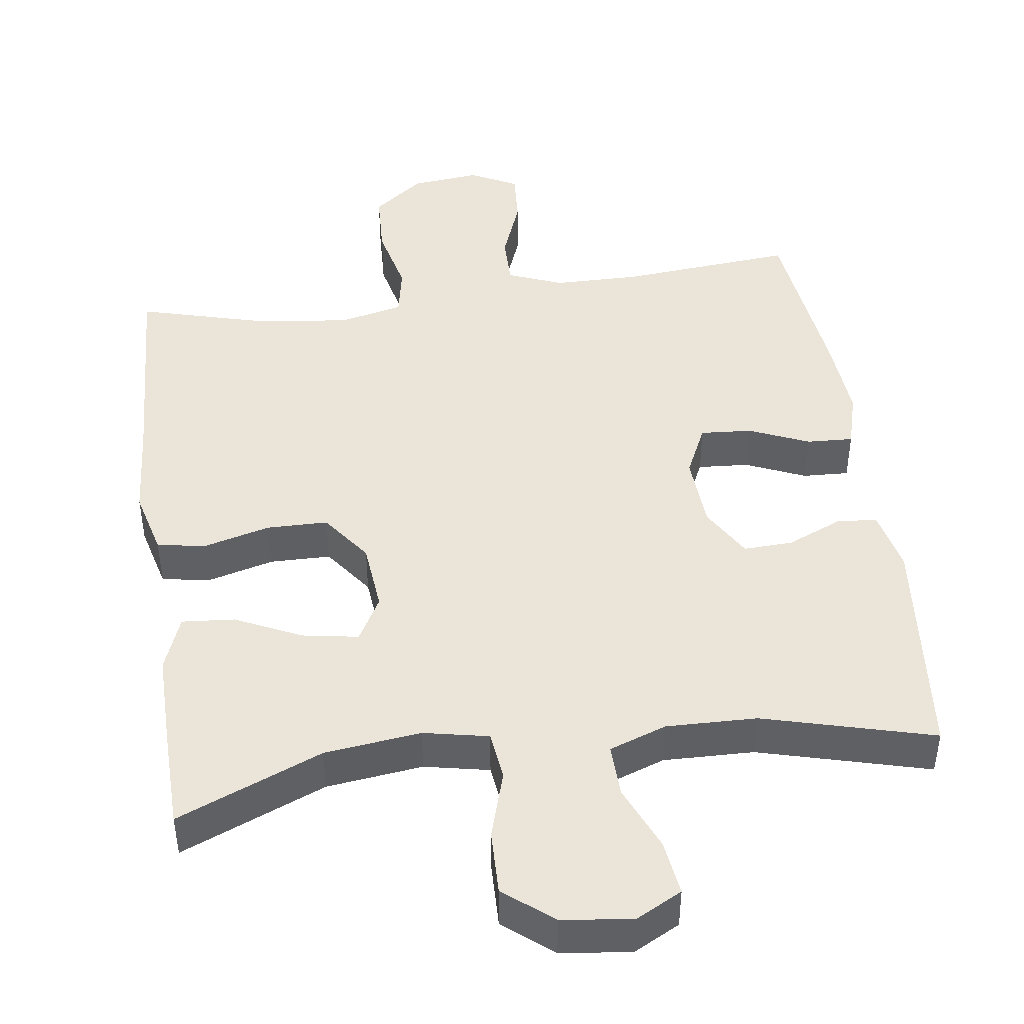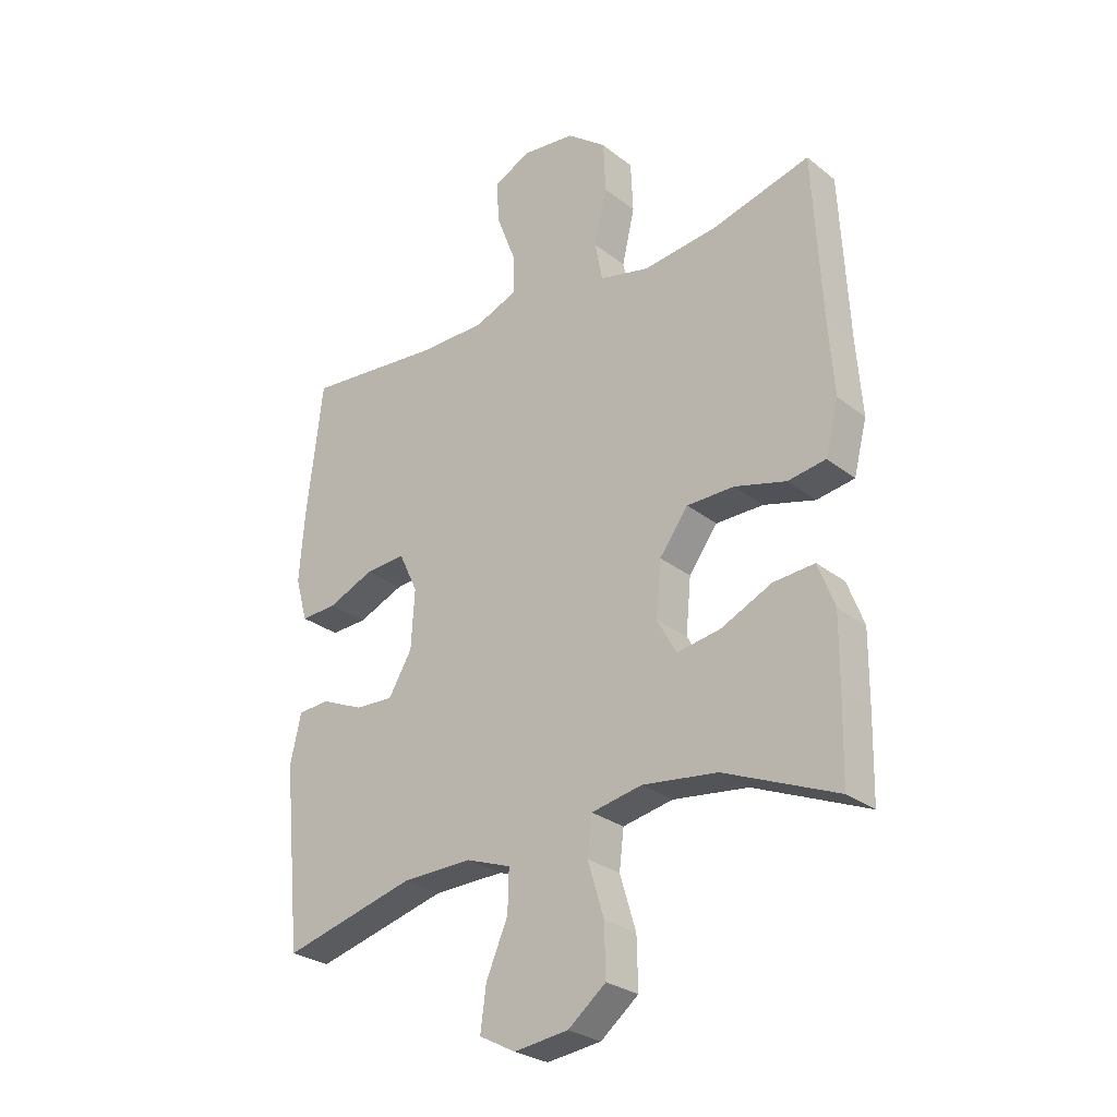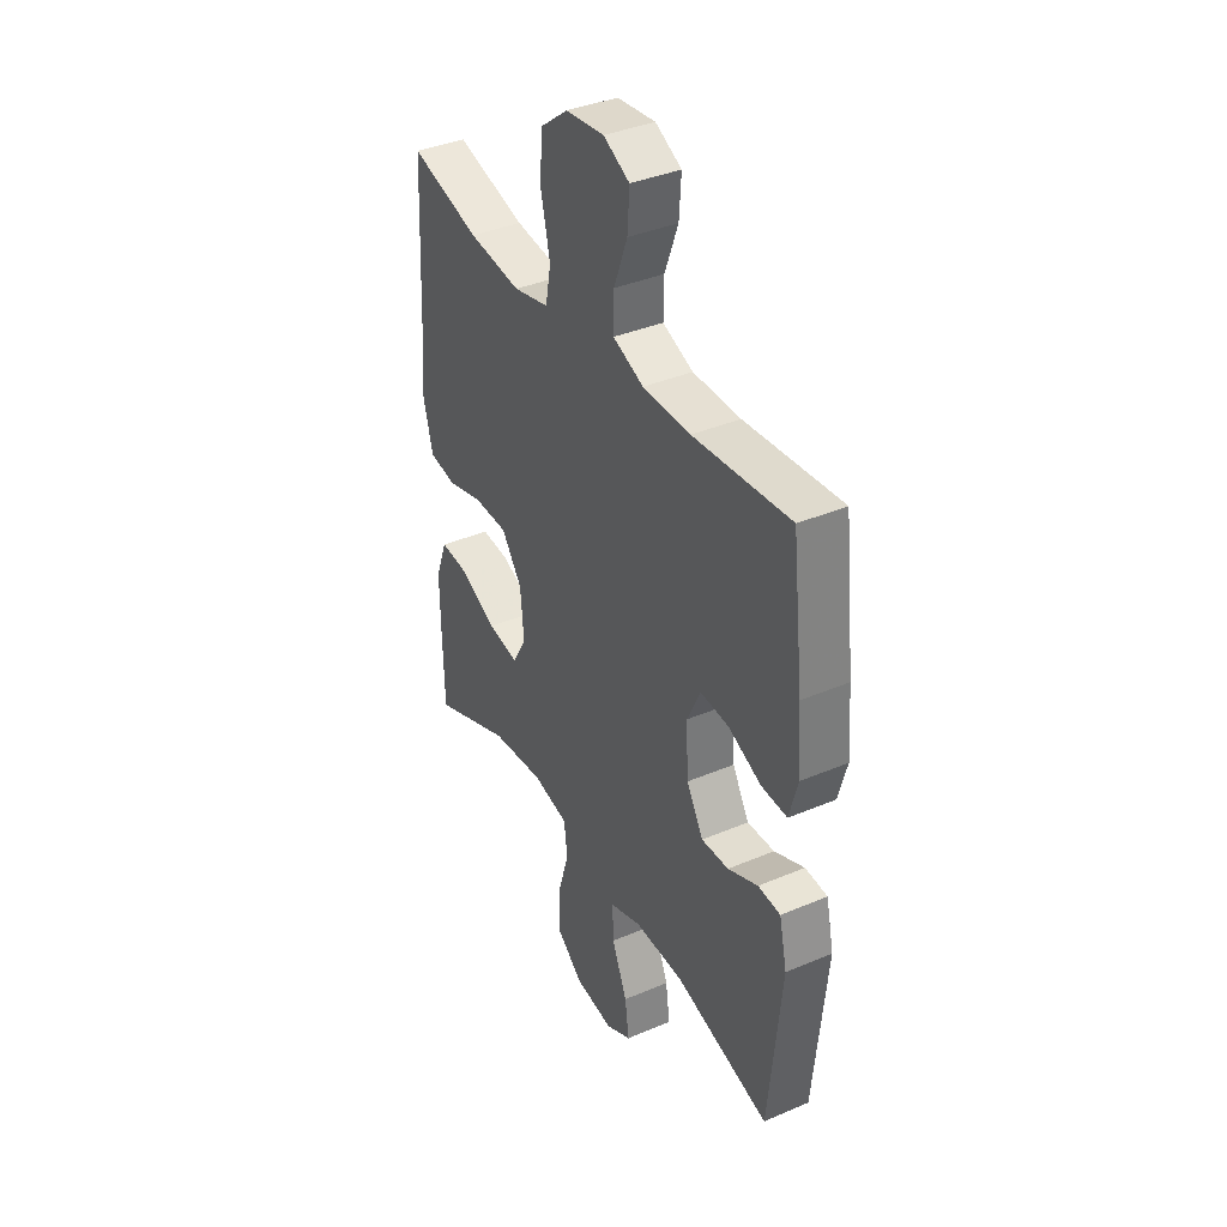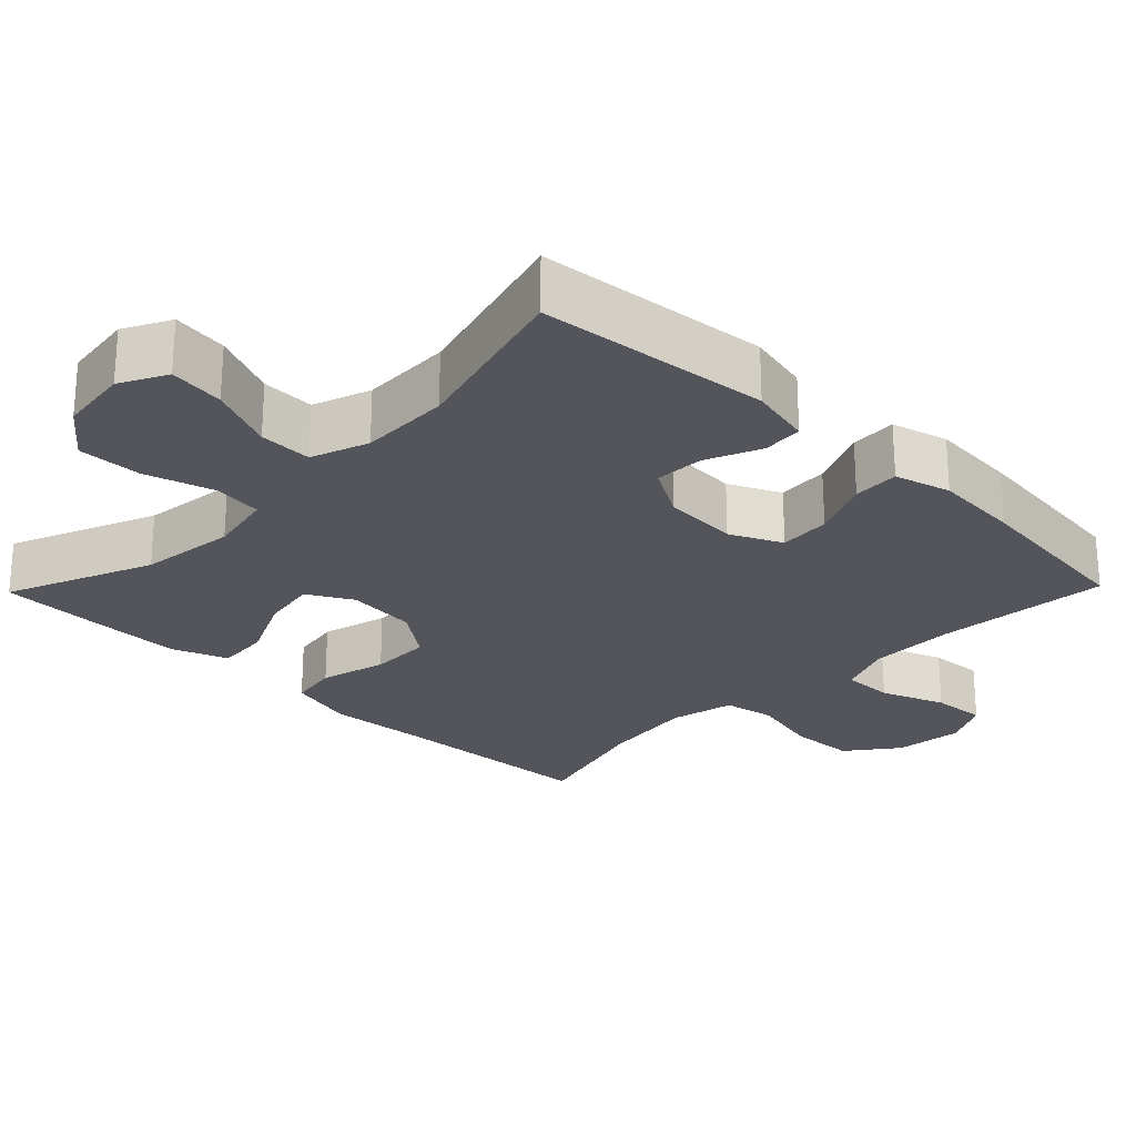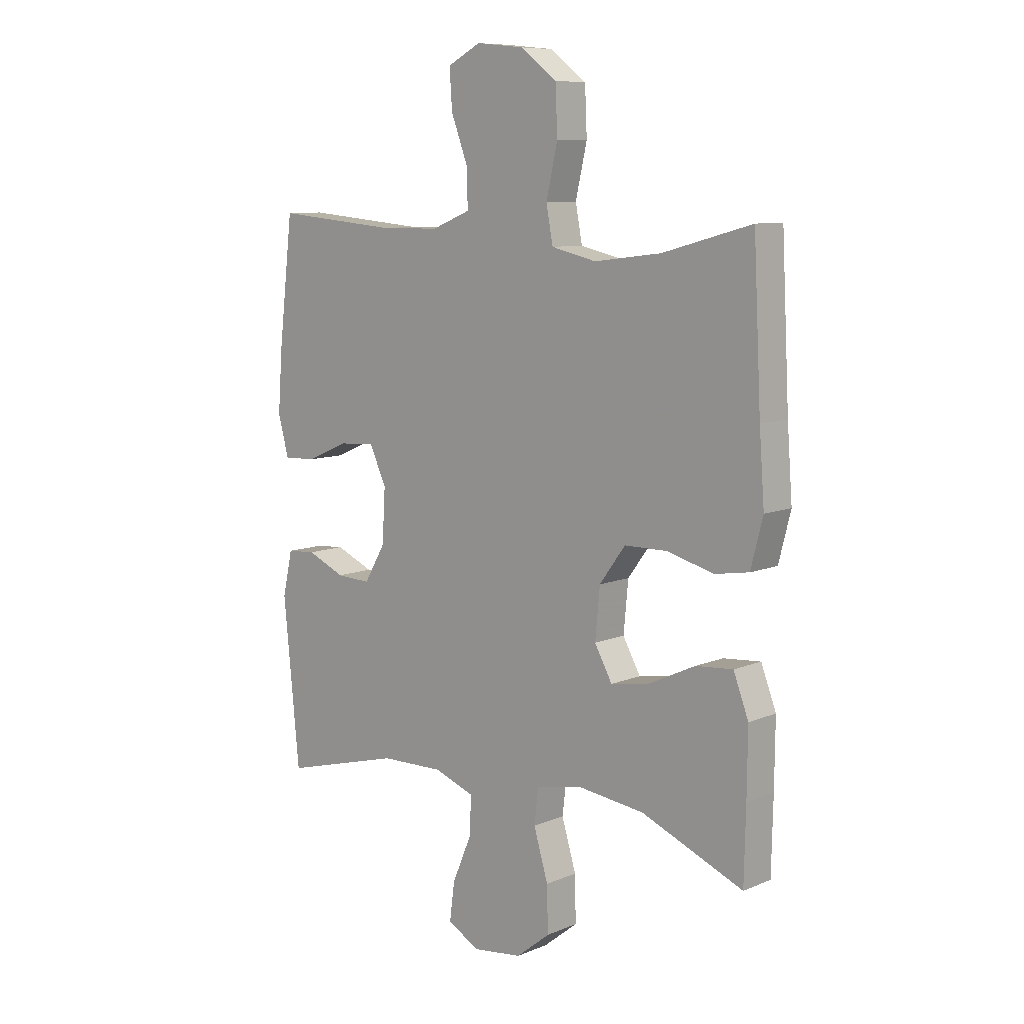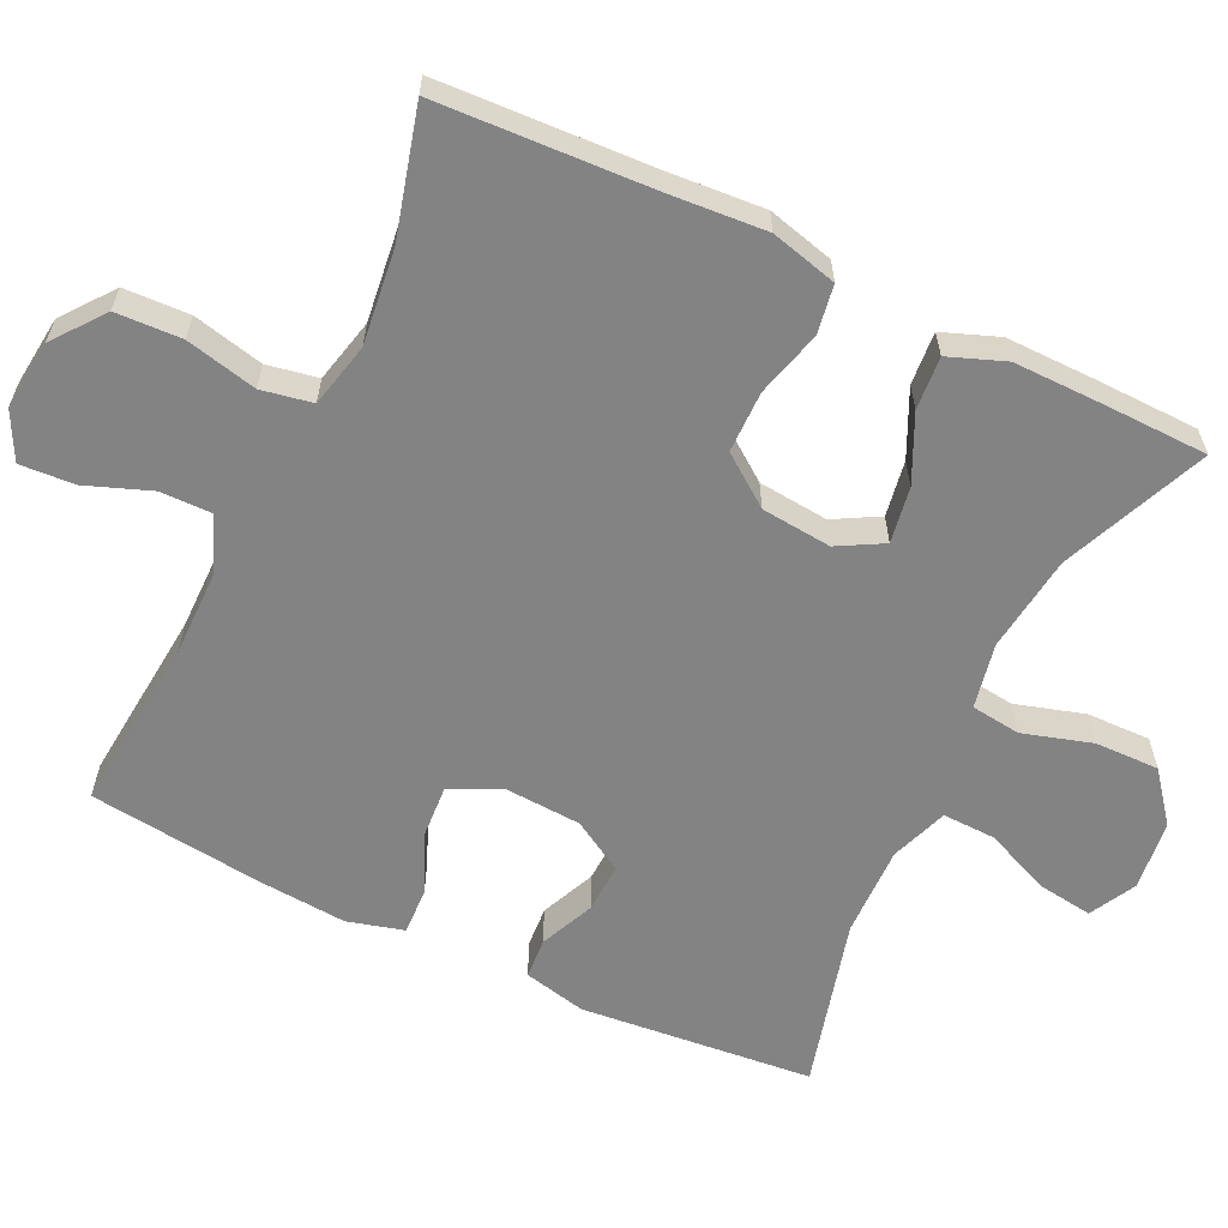
<metadata>
{"format":"obj","ext":"obj","renderer":"f3d","projection":"perspective","resolution":1024,"background":"white","views":[{"elev":45.1,"azim":172.1,"up":"+Y"},{"elev":-27.5,"azim":40.1,"up":"+Z"},{"elev":37.9,"azim":-118.4,"up":"+Z"},{"elev":-25.0,"azim":-134.2,"up":"+Y"},{"elev":9.1,"azim":42.5,"up":"+Z"},{"elev":-61.1,"azim":64.3,"up":"+Y"}]}
</metadata>
<code>
v -0.5 0.07 0.5
v -0.263 0.07 0.479
v -0.146 0.07 0.48
v -0.071 0.07 0.51
v -0.072 0.07 0.58
v -0.105 0.07 0.667
v -0.11 0.07 0.741
v -0.046 0.07 0.774
v 0.048 0.07 0.764
v 0.117 0.07 0.711
v 0.121 0.07 0.622
v 0.099 0.07 0.526
v 0.112 0.07 0.457
v 0.199 0.07 0.437
v 0.328 0.07 0.453
v 0.5 0.07 0.5
v 0.515 0.07 0.212
v 0.525 0.07 0.08
v 0.502 0.07 -0.01
v 0.436 0.07 -0.021
v 0.346 0.07 0.003
v 0.263 0.07 0.002
v 0.213 0.07 -0.066
v 0.204 0.07 -0.161
v 0.238 0.07 -0.222
v 0.314 0.07 -0.209
v 0.403 0.07 -0.167
v 0.475 0.07 -0.161
v 0.504 0.07 -0.237
v 0.503 0.07 -0.36
v 0.5 0.07 -0.5
v 0.303 0.07 -0.418
v 0.172 0.07 -0.402
v 0.084 0.07 -0.42
v 0.076 0.07 -0.487
v 0.104 0.07 -0.58
v 0.106 0.07 -0.667
v 0.04 0.07 -0.72
v -0.055 0.07 -0.732
v -0.118 0.07 -0.699
v -0.108 0.07 -0.624
v -0.07 0.07 -0.535
v -0.068 0.07 -0.463
v -0.146 0.07 -0.435
v -0.269 0.07 -0.438
v -0.5 0.07 -0.5
v -0.531 0.07 -0.185
v -0.512 0.07 -0.1
v -0.457 0.07 -0.096
v -0.383 0.07 -0.128
v -0.316 0.07 -0.131
v -0.275 0.07 -0.061
v -0.269 0.07 0.041
v -0.302 0.07 0.111
v -0.372 0.07 0.106
v -0.453 0.07 0.071
v -0.516 0.07 0.068
v -0.537 0.07 0.144
v -0.528 0.07 0.263
v -0.5 0 0.5
v -0.263 0 0.479
v -0.146 0 0.48
v -0.071 0 0.51
v -0.072 0 0.58
v -0.105 0 0.667
v -0.11 0 0.741
v -0.046 0 0.774
v 0.048 0 0.764
v 0.117 0 0.711
v 0.121 0 0.622
v 0.099 0 0.526
v 0.112 0 0.457
v 0.199 0 0.437
v 0.328 0 0.453
v 0.5 0 0.5
v 0.515 0 0.212
v 0.525 0 0.08
v 0.502 0 -0.01
v 0.436 0 -0.021
v 0.346 0 0.003
v 0.263 0 0.002
v 0.213 0 -0.066
v 0.204 0 -0.161
v 0.238 0 -0.222
v 0.314 0 -0.209
v 0.403 0 -0.167
v 0.475 0 -0.161
v 0.504 0 -0.237
v 0.503 0 -0.36
v 0.5 0 -0.5
v 0.303 0 -0.418
v 0.172 0 -0.402
v 0.084 0 -0.42
v 0.076 0 -0.487
v 0.104 0 -0.58
v 0.106 0 -0.667
v 0.04 0 -0.72
v -0.055 0 -0.732
v -0.118 0 -0.699
v -0.108 0 -0.624
v -0.07 0 -0.535
v -0.068 0 -0.463
v -0.146 0 -0.435
v -0.269 0 -0.438
v -0.5 0 -0.5
v -0.531 0 -0.185
v -0.512 0 -0.1
v -0.457 0 -0.096
v -0.383 0 -0.128
v -0.316 0 -0.131
v -0.275 0 -0.061
v -0.269 0 0.041
v -0.302 0 0.111
v -0.372 0 0.106
v -0.453 0 0.071
v -0.516 0 0.068
v -0.537 0 0.144
v -0.528 0 0.263
f 58 59 1 2
f 55 56 57 58
f 54 55 58 2
f 53 54 2 3
f 52 53 3 4
f 47 48 49 50
f 45 46 47 50
f 44 45 50 51
f 43 44 51 52
f 39 40 41 42
f 39 42 43
f 38 39 43
f 35 36 37 38
f 34 35 38 43
f 29 30 31 32
f 29 32 33
f 26 27 28 29
f 25 26 29 33
f 24 25 33 34
f 18 19 20 21
f 17 18 21 22
f 15 16 17 22
f 14 15 22 23
f 9 10 11 12
f 9 12 13
f 8 9 13
f 5 6 7 8
f 4 5 8 13
f 52 4 13
f 24 34 43 52
f 23 24 52
f 13 14 23 52
f 61 60 118 117
f 117 116 115 114
f 61 117 114 113
f 62 61 113 112
f 63 62 112 111
f 109 108 107 106
f 109 106 105 104
f 110 109 104 103
f 111 110 103 102
f 101 100 99 98
f 102 101 98
f 102 98 97
f 97 96 95 94
f 102 97 94 93
f 91 90 89 88
f 92 91 88
f 88 87 86 85
f 92 88 85 84
f 93 92 84 83
f 80 79 78 77
f 81 80 77 76
f 81 76 75 74
f 82 81 74 73
f 71 70 69 68
f 72 71 68
f 72 68 67
f 67 66 65 64
f 72 67 64 63
f 72 63 111
f 111 102 93 83
f 111 83 82
f 111 82 73 72
f 1 60 61 2
f 2 61 62 3
f 3 62 63 4
f 4 63 64 5
f 5 64 65 6
f 6 65 66 7
f 7 66 67 8
f 8 67 68 9
f 9 68 69 10
f 10 69 70 11
f 11 70 71 12
f 12 71 72 13
f 13 72 73 14
f 14 73 74 15
f 15 74 75 16
f 16 75 76 17
f 17 76 77 18
f 18 77 78 19
f 19 78 79 20
f 20 79 80 21
f 21 80 81 22
f 22 81 82 23
f 23 82 83 24
f 24 83 84 25
f 25 84 85 26
f 26 85 86 27
f 27 86 87 28
f 28 87 88 29
f 29 88 89 30
f 30 89 90 31
f 31 90 91 32
f 32 91 92 33
f 33 92 93 34
f 34 93 94 35
f 35 94 95 36
f 36 95 96 37
f 37 96 97 38
f 38 97 98 39
f 39 98 99 40
f 40 99 100 41
f 41 100 101 42
f 42 101 102 43
f 43 102 103 44
f 44 103 104 45
f 45 104 105 46
f 46 105 106 47
f 47 106 107 48
f 48 107 108 49
f 49 108 109 50
f 50 109 110 51
f 51 110 111 52
f 52 111 112 53
f 53 112 113 54
f 54 113 114 55
f 55 114 115 56
f 56 115 116 57
f 57 116 117 58
f 58 117 118 59
f 59 118 60 1

</code>
